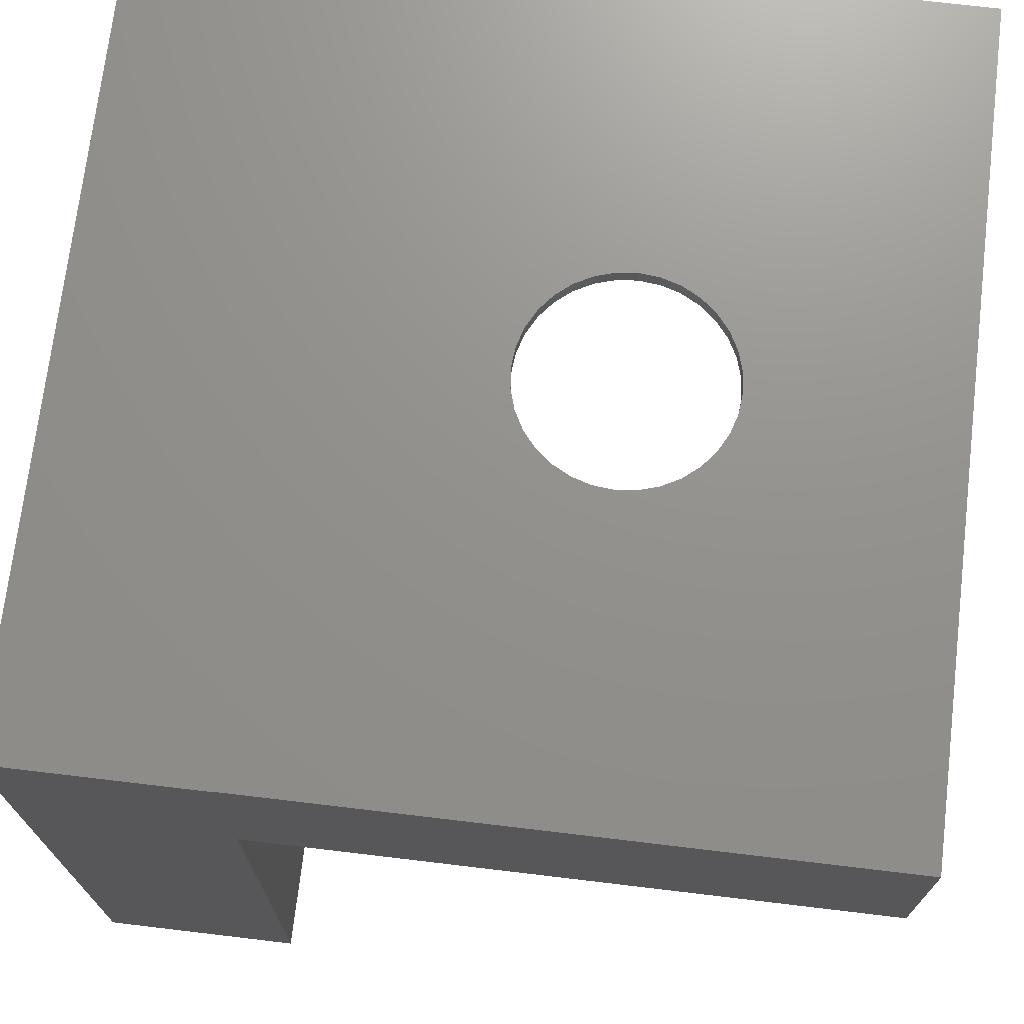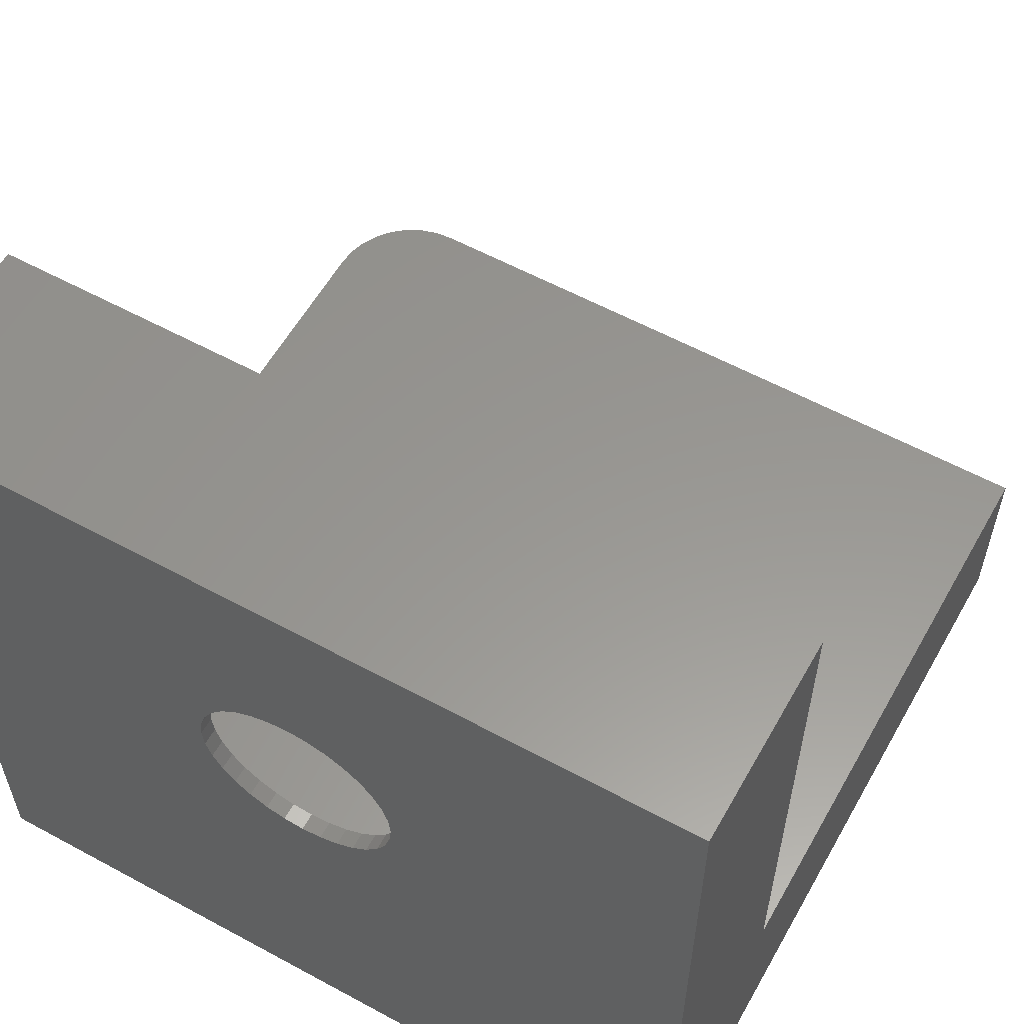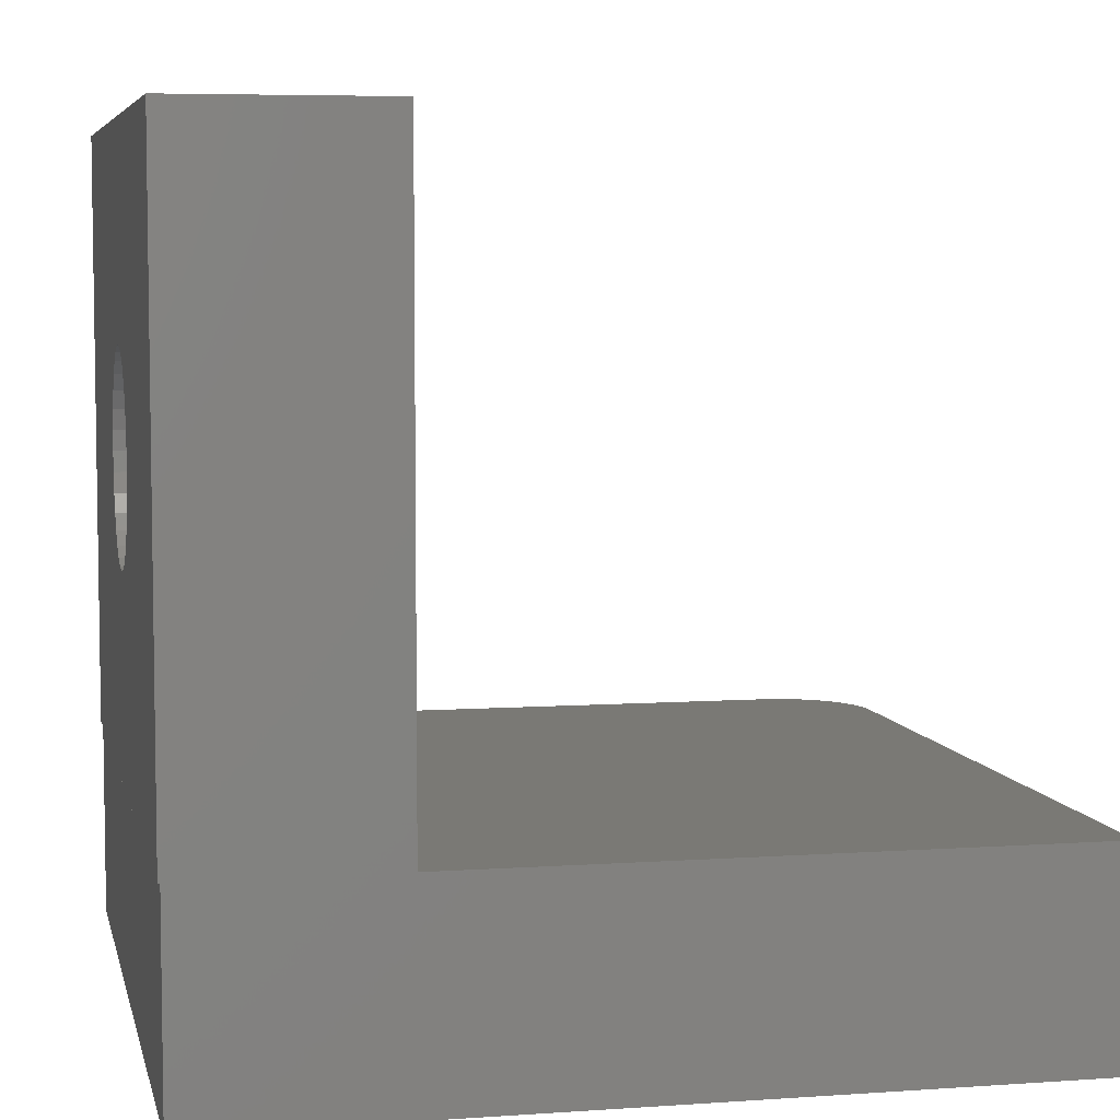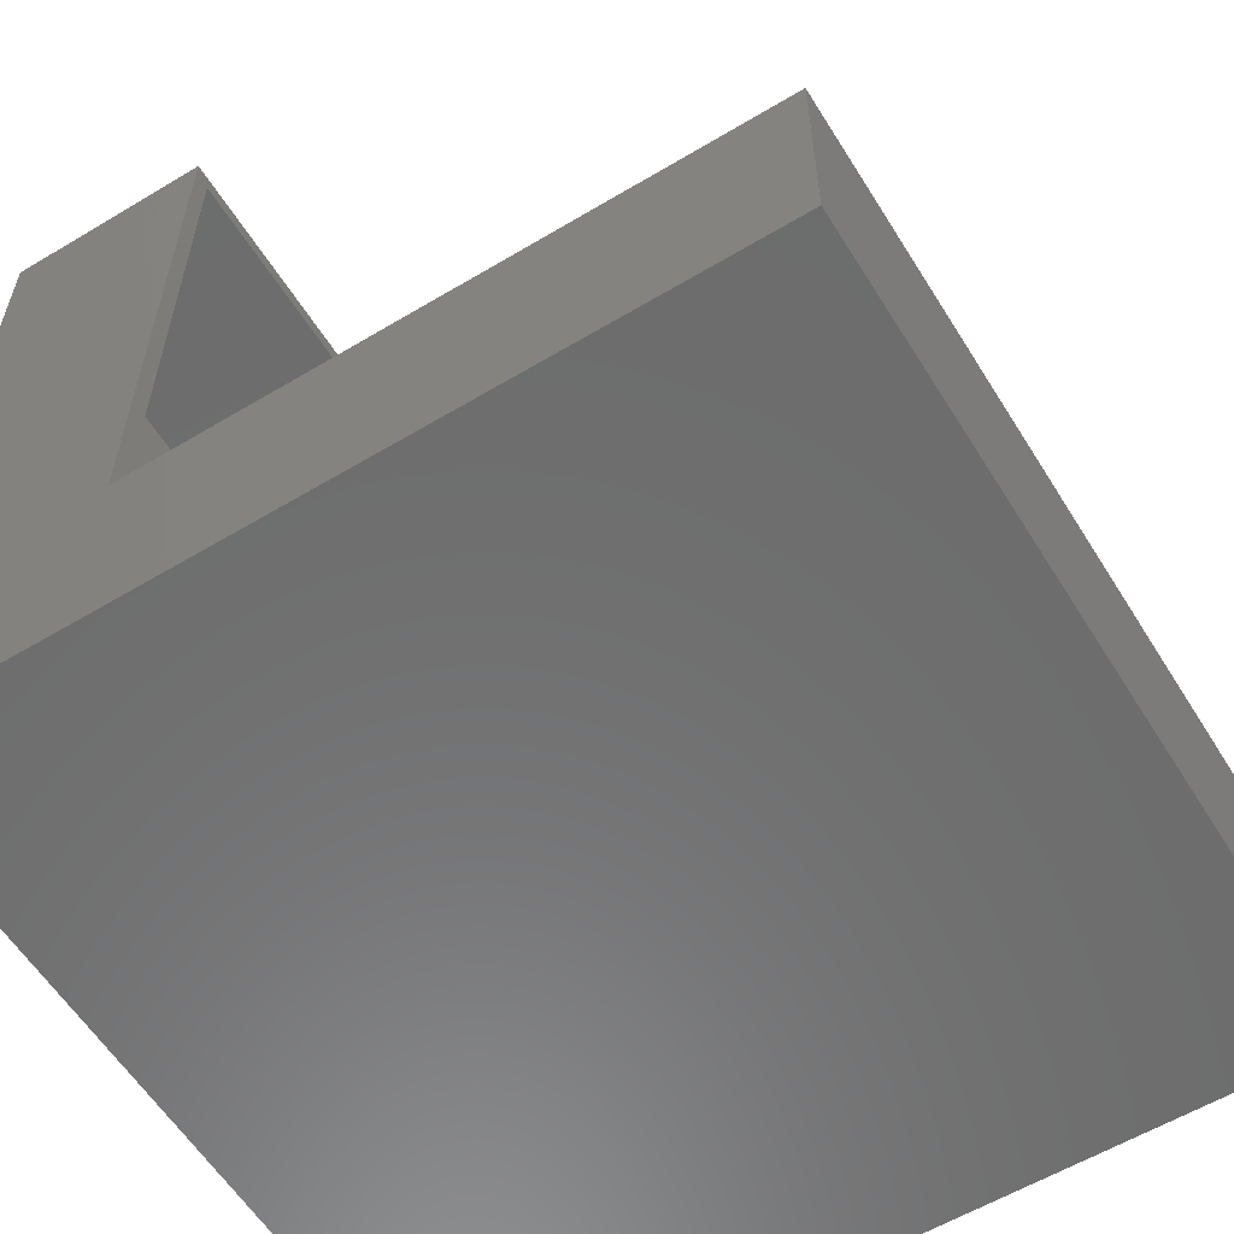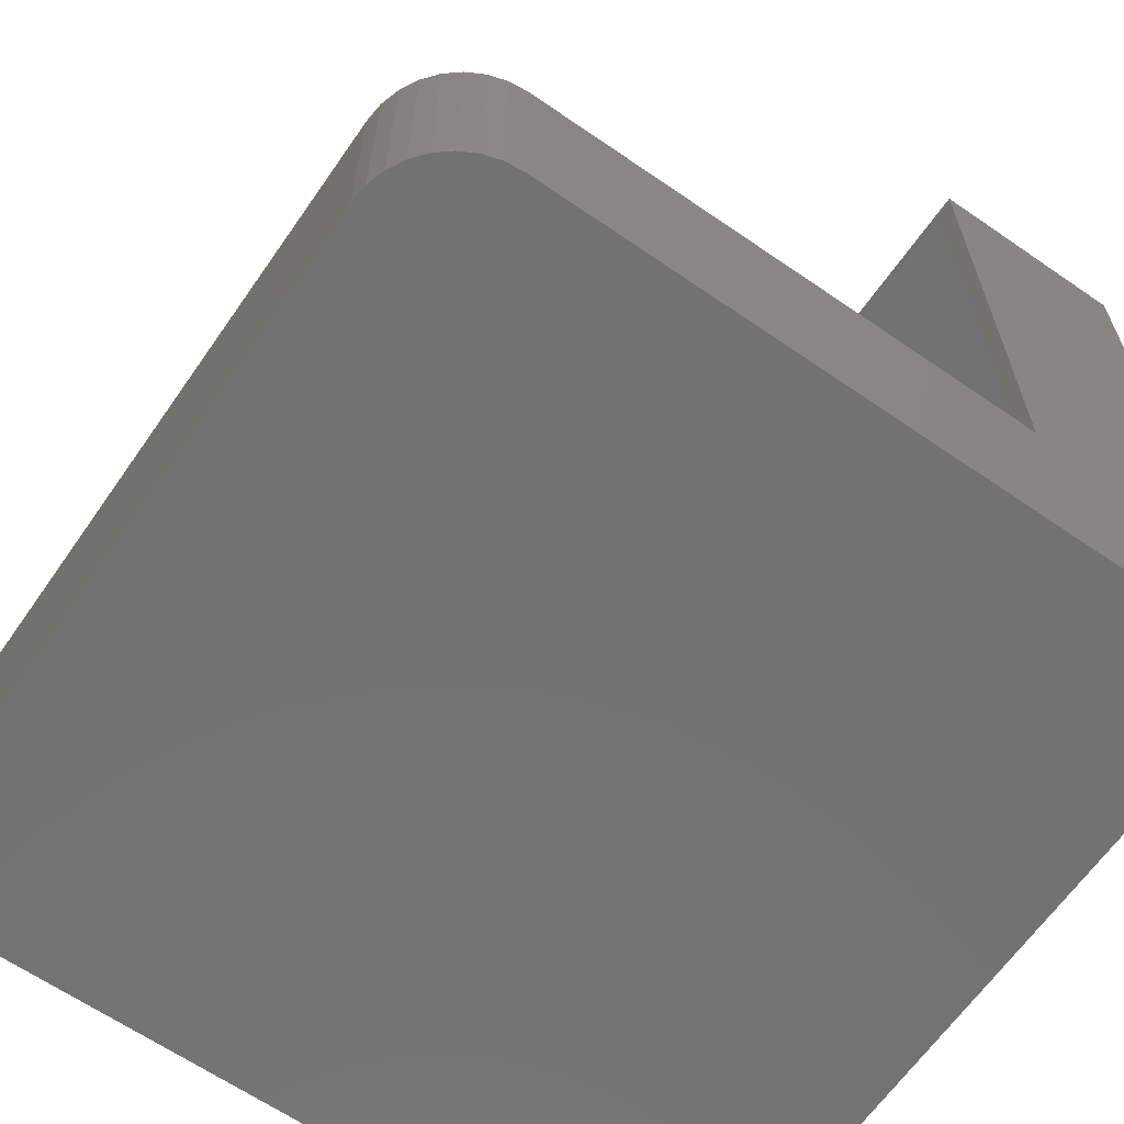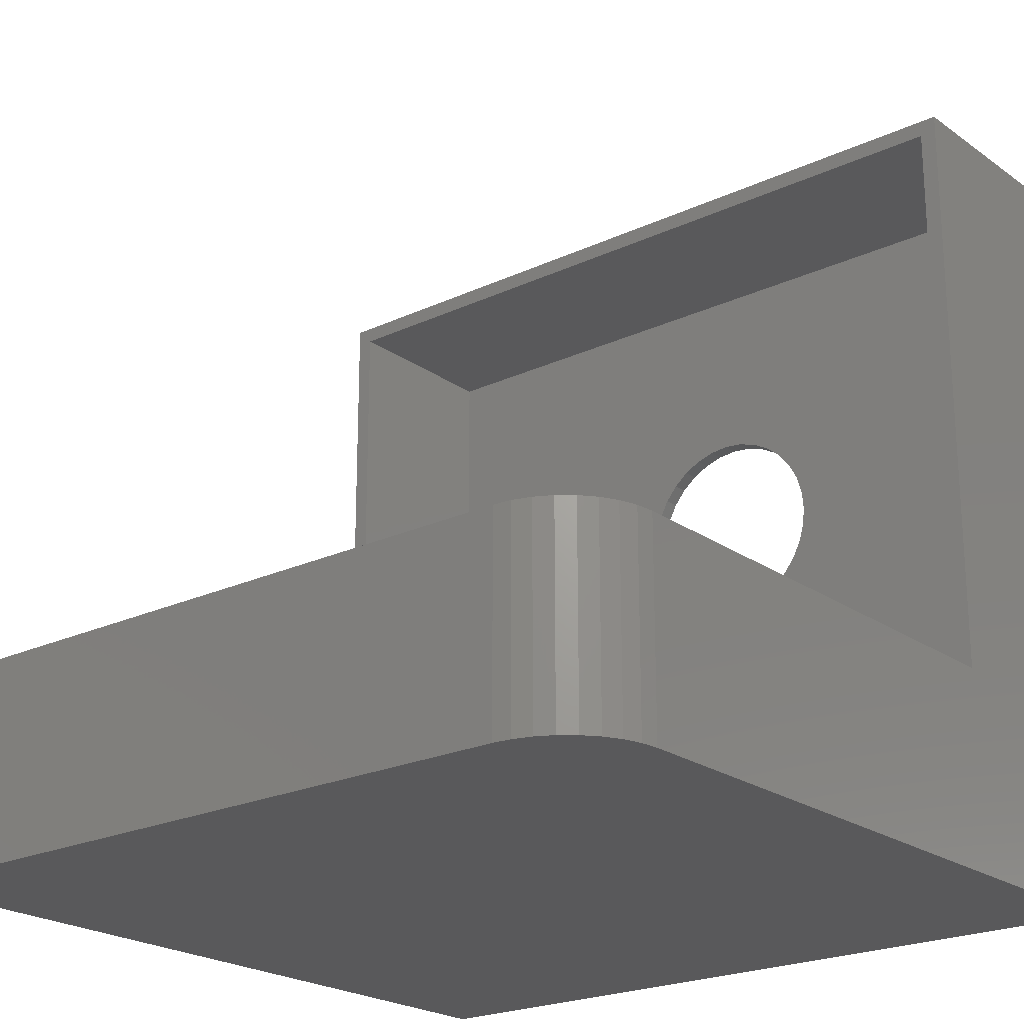
<metadata>
{"format":"stl","ext":"stl","renderer":"f3d","projection":"perspective","resolution":1024,"background":"white","views":[{"elev":71.9,"azim":-83.2,"up":"+Y"},{"elev":58.4,"azim":-150.7,"up":"+Z"},{"elev":6.0,"azim":-102.0,"up":"+Z"},{"elev":-58.8,"azim":-58.3,"up":"+Z"},{"elev":-64.2,"azim":55.2,"up":"+Z"},{"elev":-22.2,"azim":39.3,"up":"+Z"}]}
</metadata>
<code>
# stl→obj: 130 verts, 260 faces
v 0.376 0.001974 0.5635
v 0.3575 -0.01365 0.5617
v 0.3575 0.001974 0.5617
v 0.3397 -0.01365 0.5563
v 0.3397 0.001974 0.5563
v 0.3234 -0.01365 0.5475
v 0.3234 0.001974 0.5475
v 0.309 -0.01365 0.5357
v 0.309 0.001974 0.5357
v 0.2972 -0.01365 0.5214
v 0.2972 0.001974 0.5214
v 0.2885 -0.01365 0.505
v 0.2885 0.001974 0.505
v 0.2831 -0.01365 0.4872
v 0.2831 0.001974 0.4872
v 0.2812 -0.01365 0.4688
v 0.2812 0.001974 0.4688
v 0.376 -0.01365 0.5635
v 0.3945 0.001974 0.5617
v 0.3945 -0.01365 0.5617
v 0.4122 0.001974 0.5563
v 0.4122 -0.01365 0.5563
v 0.4286 0.001974 0.5475
v 0.4286 -0.01365 0.5475
v 0.443 0.001974 0.5357
v 0.443 -0.01365 0.5357
v 0.4548 0.001974 0.5214
v 0.4548 -0.01365 0.5214
v 0.4635 0.001974 0.505
v 0.4635 -0.01365 0.505
v 0.4689 0.001974 0.4872
v 0.4689 -0.01365 0.4872
v 0.4707 0.001974 0.4688
v 0.4707 -0.01365 0.4688
v 0.376 0.001974 0.374
v 0.3945 -0.01365 0.3758
v 0.3945 0.001974 0.3758
v 0.4122 -0.01365 0.3812
v 0.4122 0.001974 0.3812
v 0.4286 -0.01365 0.39
v 0.4286 0.001974 0.39
v 0.443 -0.01365 0.4018
v 0.443 0.001974 0.4018
v 0.4548 -0.01365 0.4161
v 0.4548 0.001974 0.4161
v 0.4635 -0.01365 0.4325
v 0.4635 0.001974 0.4325
v 0.4689 -0.01365 0.4503
v 0.4689 0.001974 0.4503
v 0.376 -0.01365 0.374
v 0.3575 0.001974 0.3758
v 0.3575 -0.01365 0.3758
v 0.3397 0.001974 0.3812
v 0.3397 -0.01365 0.3812
v 0.3234 0.001974 0.39
v 0.3234 -0.01365 0.39
v 0.309 0.001974 0.4018
v 0.309 -0.01365 0.4018
v 0.2972 0.001974 0.4161
v 0.2972 -0.01365 0.4161
v 0.2885 0.001974 0.4325
v 0.2885 -0.01365 0.4325
v 0.2831 0.001974 0.4503
v 0.2831 -0.01365 0.4503
v 0 0.001974 0.75
v 0.75 0.001974 0.75
v 0 0.001974 0.1875
v 0.75 0.001974 0.1875
v 0.01562 -0.01365 0.7344
v 0.01562 -0.01365 0.2031
v 0.7344 -0.01365 0.7344
v 0.7344 -0.01365 0.2031
v 0.01562 -0.1875 0.1875
v 0.7344 -0.1875 0.1875
v 0.01562 -0.1875 0.1719
v 0.7344 -0.1875 0.1719
v 0 -0.1875 0.1875
v 0 -0.1875 0.75
v 0.01562 -0.1875 0.7344
v 0.75 -0.1875 0.75
v 0.7344 -0.1875 0.7344
v 0.75 -0.1875 0.1875
v 0.6641 -0.75 0.1875
v 0.6808 -0.7483 0.1875
v 0 -0.75 0.1875
v 0.75 -0.6641 0.1875
v 0.6969 -0.7435 0.1875
v 0.7118 -0.7355 0.1875
v 0.7248 -0.7248 0.1875
v 0.7355 -0.7118 0.1875
v 0.7435 -0.6969 0.1875
v 0.7483 -0.6808 0.1875
v 0.01562 -0.01562 0.2031
v 0.01562 -0.01562 0.01562
v 0.01562 -0.7344 0.1719
v 0.01562 -0.7344 0.01562
v 0.7344 -0.01562 0.2031
v 0.7344 -0.01562 0.01562
v 0.7344 -0.6641 0.01562
v 0.7344 -0.6641 0.1719
v 0.6641 -0.7344 0.1719
v 0.6641 -0.7344 0.01562
v 0.6778 -0.733 0.01562
v 0.691 -0.729 0.01562
v 0.7031 -0.7225 0.01562
v 0.7138 -0.7138 0.01562
v 0.7225 -0.7031 0.01562
v 0.729 -0.691 0.01562
v 0.733 -0.6778 0.01562
v 0.733 -0.6778 0.1719
v 0.729 -0.691 0.1719
v 0.7225 -0.7031 0.1719
v 0.7138 -0.7138 0.1719
v 0.7031 -0.7225 0.1719
v 0.691 -0.729 0.1719
v 0.6778 -0.733 0.1719
v 0.75 0 0.1875
v 0.75 0 0
v 0.75 -0.6641 0
v 0 0 0.1875
v 0 -0.75 0
v 0 0 0
v 0.6808 -0.7483 0
v 0.6641 -0.75 0
v 0.7483 -0.6808 0
v 0.7435 -0.6969 0
v 0.7355 -0.7118 0
v 0.7248 -0.7248 0
v 0.7118 -0.7355 0
v 0.6969 -0.7435 0
f 1 2 3
f 3 2 4
f 3 4 5
f 5 4 6
f 5 6 7
f 7 6 8
f 7 8 9
f 9 8 10
f 9 10 11
f 11 10 12
f 11 12 13
f 13 12 14
f 13 14 15
f 15 14 16
f 15 16 17
f 2 1 18
f 18 1 19
f 18 19 20
f 20 19 21
f 20 21 22
f 22 21 23
f 22 23 24
f 24 23 25
f 24 25 26
f 26 25 27
f 26 27 28
f 28 27 29
f 28 29 30
f 30 29 31
f 30 31 32
f 32 31 33
f 32 33 34
f 35 36 37
f 37 36 38
f 37 38 39
f 39 38 40
f 39 40 41
f 41 40 42
f 41 42 43
f 43 42 44
f 43 44 45
f 45 44 46
f 45 46 47
f 47 46 48
f 47 48 49
f 49 48 34
f 49 34 33
f 36 35 50
f 50 35 51
f 50 51 52
f 52 51 53
f 52 53 54
f 54 53 55
f 54 55 56
f 56 55 57
f 56 57 58
f 58 57 59
f 58 59 60
f 60 59 61
f 60 61 62
f 62 61 63
f 62 63 64
f 64 63 17
f 64 17 16
f 65 66 19
f 65 19 1
f 65 1 3
f 65 3 5
f 65 5 7
f 65 7 9
f 65 9 11
f 65 11 13
f 65 13 15
f 65 15 67
f 68 37 39
f 68 39 41
f 68 41 43
f 68 43 45
f 68 45 47
f 68 47 49
f 68 49 33
f 68 33 66
f 67 15 17
f 67 17 63
f 67 63 61
f 67 61 59
f 67 59 57
f 67 57 55
f 67 55 53
f 67 53 51
f 67 51 35
f 67 35 37
f 67 37 68
f 66 33 31
f 66 31 29
f 66 29 27
f 66 27 25
f 66 25 23
f 66 23 21
f 66 21 19
f 69 70 14
f 69 14 12
f 69 12 10
f 69 10 8
f 69 8 6
f 69 6 4
f 69 4 2
f 69 2 18
f 69 18 20
f 69 20 71
f 72 71 34
f 72 34 48
f 72 48 46
f 72 46 44
f 72 44 42
f 72 42 40
f 72 40 38
f 72 38 36
f 70 72 36
f 70 36 50
f 70 50 52
f 70 52 54
f 70 54 56
f 70 56 58
f 70 58 60
f 70 60 62
f 70 62 64
f 70 64 16
f 70 16 14
f 71 20 22
f 71 22 24
f 71 24 26
f 71 26 28
f 71 28 30
f 71 30 32
f 71 32 34
f 73 74 75
f 75 74 76
f 77 73 78
f 78 73 79
f 78 79 80
f 80 79 81
f 80 81 82
f 82 81 74
f 83 84 85
f 85 86 82
f 85 82 74
f 85 74 73
f 85 73 77
f 86 85 84
f 86 84 87
f 86 87 88
f 86 88 89
f 86 89 90
f 86 90 91
f 86 91 92
f 93 70 69
f 93 69 79
f 93 79 73
f 93 73 75
f 93 75 94
f 75 95 94
f 94 95 96
f 81 71 72
f 81 72 97
f 81 97 74
f 98 99 100
f 98 100 76
f 98 76 74
f 98 74 97
f 69 71 79
f 79 71 81
f 97 93 98
f 98 93 94
f 95 101 96
f 96 101 102
f 102 103 96
f 99 98 94
f 99 94 96
f 99 96 103
f 99 103 104
f 99 104 105
f 99 105 106
f 99 106 107
f 99 107 108
f 99 108 109
f 76 100 110
f 76 110 111
f 76 111 112
f 76 112 113
f 76 113 114
f 76 114 115
f 76 115 116
f 76 116 101
f 76 101 95
f 76 95 75
f 106 112 107
f 107 112 111
f 107 111 108
f 108 111 110
f 108 110 109
f 109 110 100
f 109 100 99
f 112 106 113
f 113 106 105
f 113 105 114
f 114 105 104
f 114 104 115
f 115 104 103
f 115 103 116
f 116 103 102
f 116 102 101
f 70 93 72
f 72 93 97
f 117 68 66
f 117 66 80
f 117 80 82
f 117 82 118
f 82 86 118
f 118 86 119
f 65 67 120
f 121 85 122
f 122 85 77
f 122 77 120
f 120 77 78
f 120 78 65
f 78 80 65
f 65 80 66
f 120 67 117
f 117 67 68
f 117 118 120
f 120 118 122
f 121 123 124
f 119 125 126
f 119 126 127
f 119 127 128
f 119 128 129
f 119 129 130
f 119 130 123
f 119 123 121
f 119 121 122
f 119 122 118
f 85 121 83
f 83 121 124
f 119 86 125
f 125 86 92
f 125 92 126
f 126 92 91
f 126 91 127
f 127 91 90
f 127 90 128
f 128 90 89
f 128 89 129
f 129 89 88
f 129 88 130
f 130 88 87
f 130 87 123
f 123 87 84
f 123 84 124
f 124 84 83

</code>
